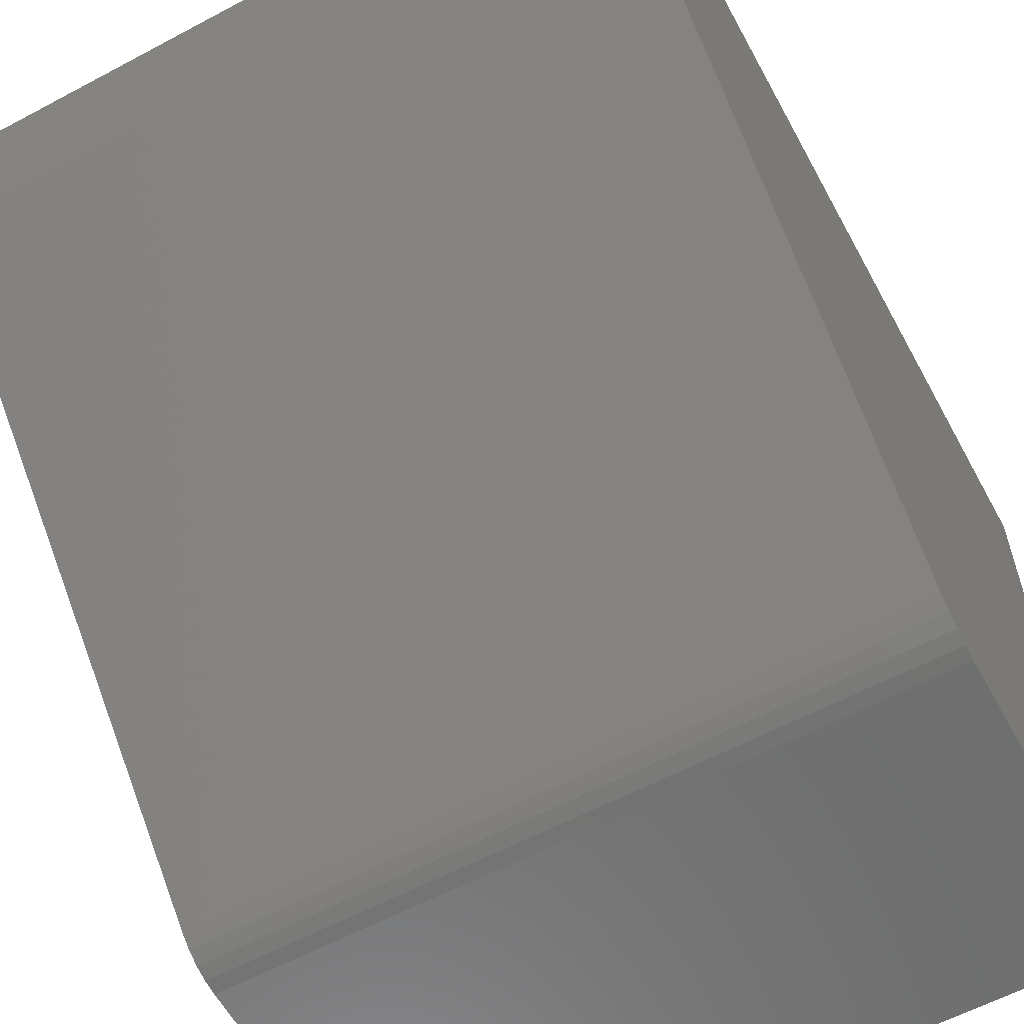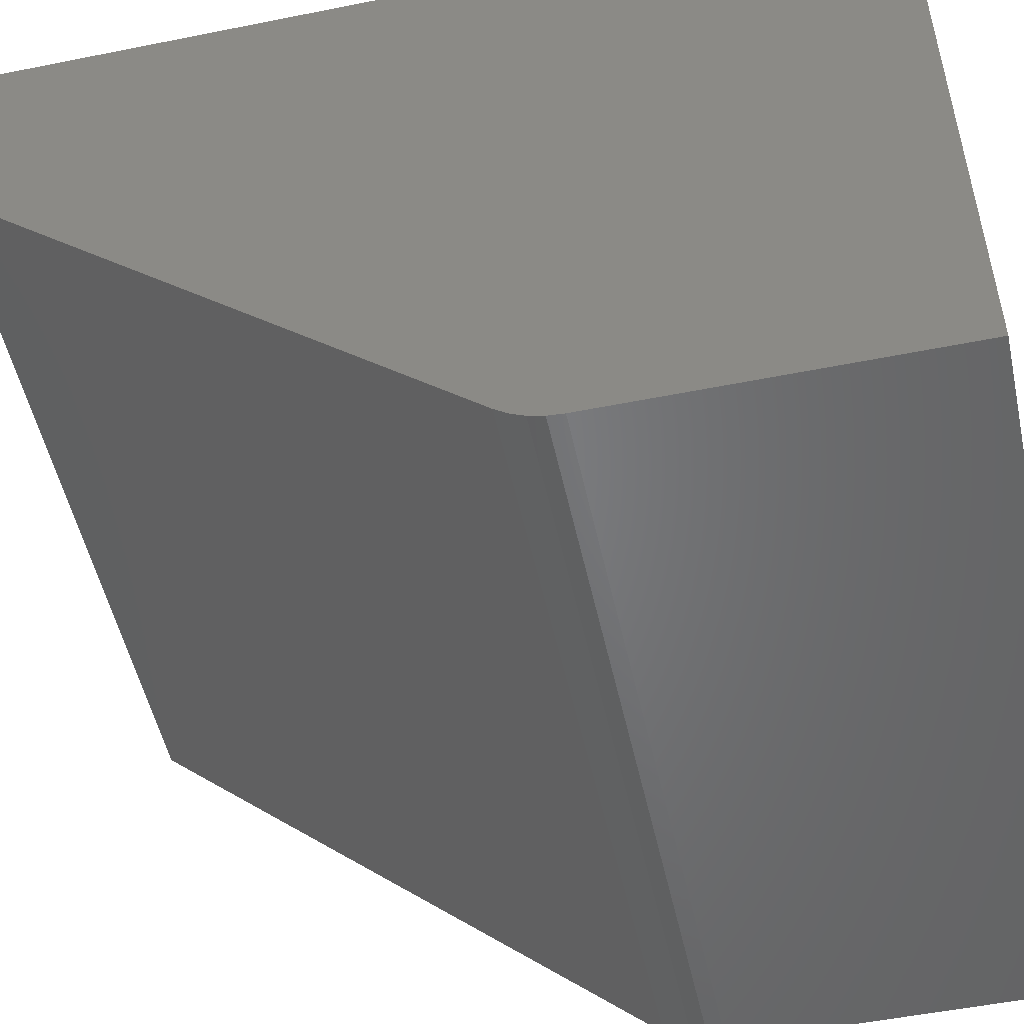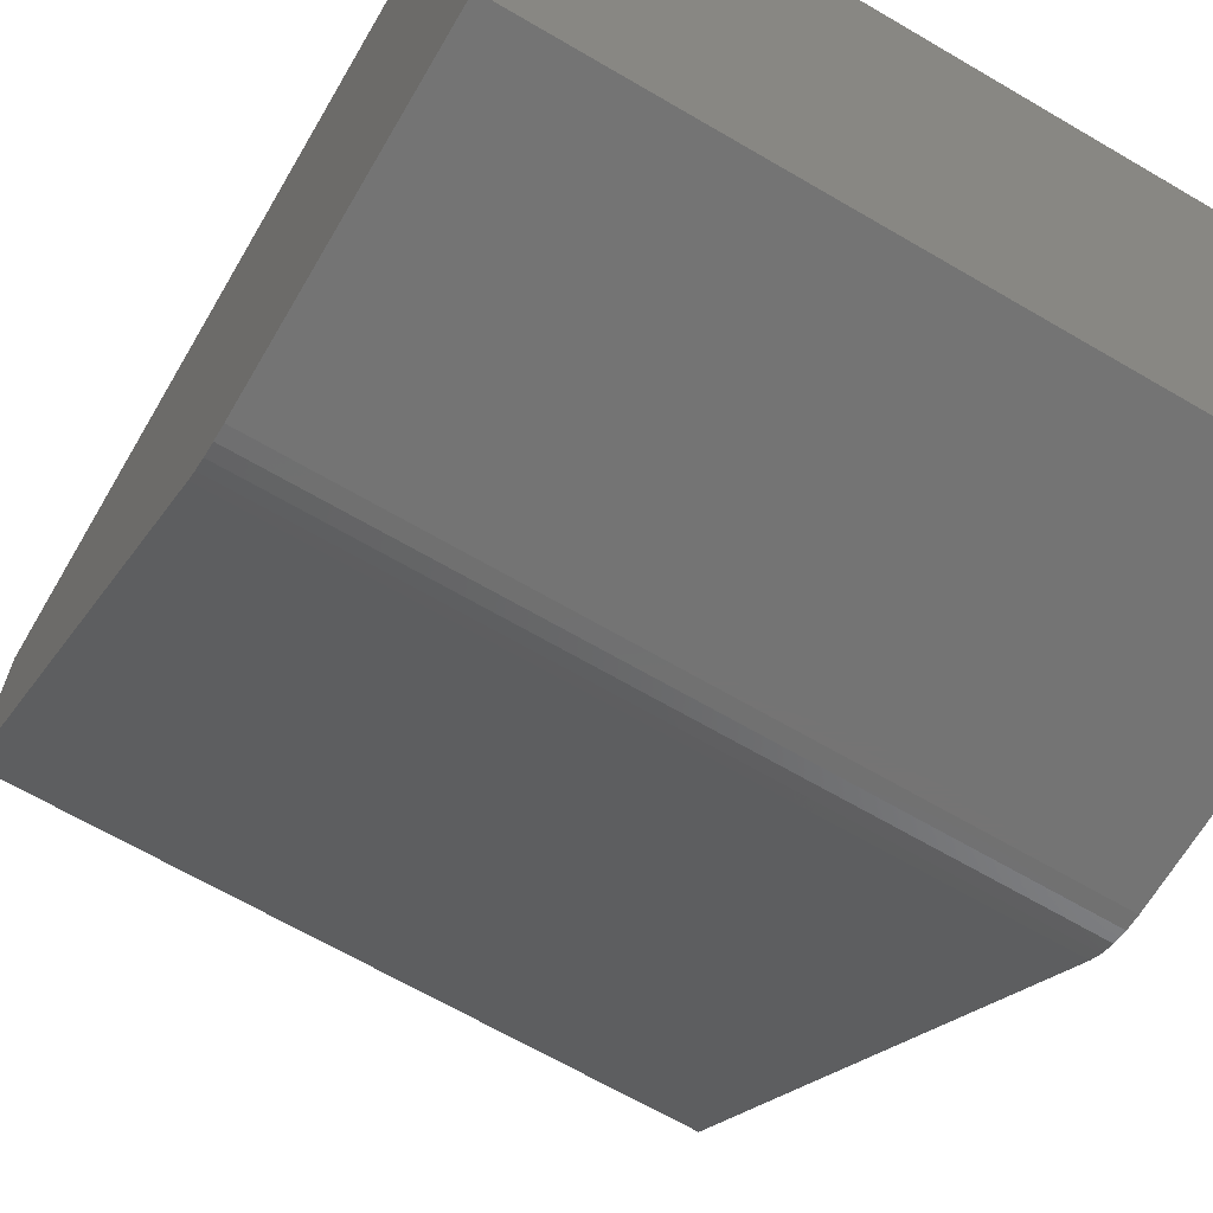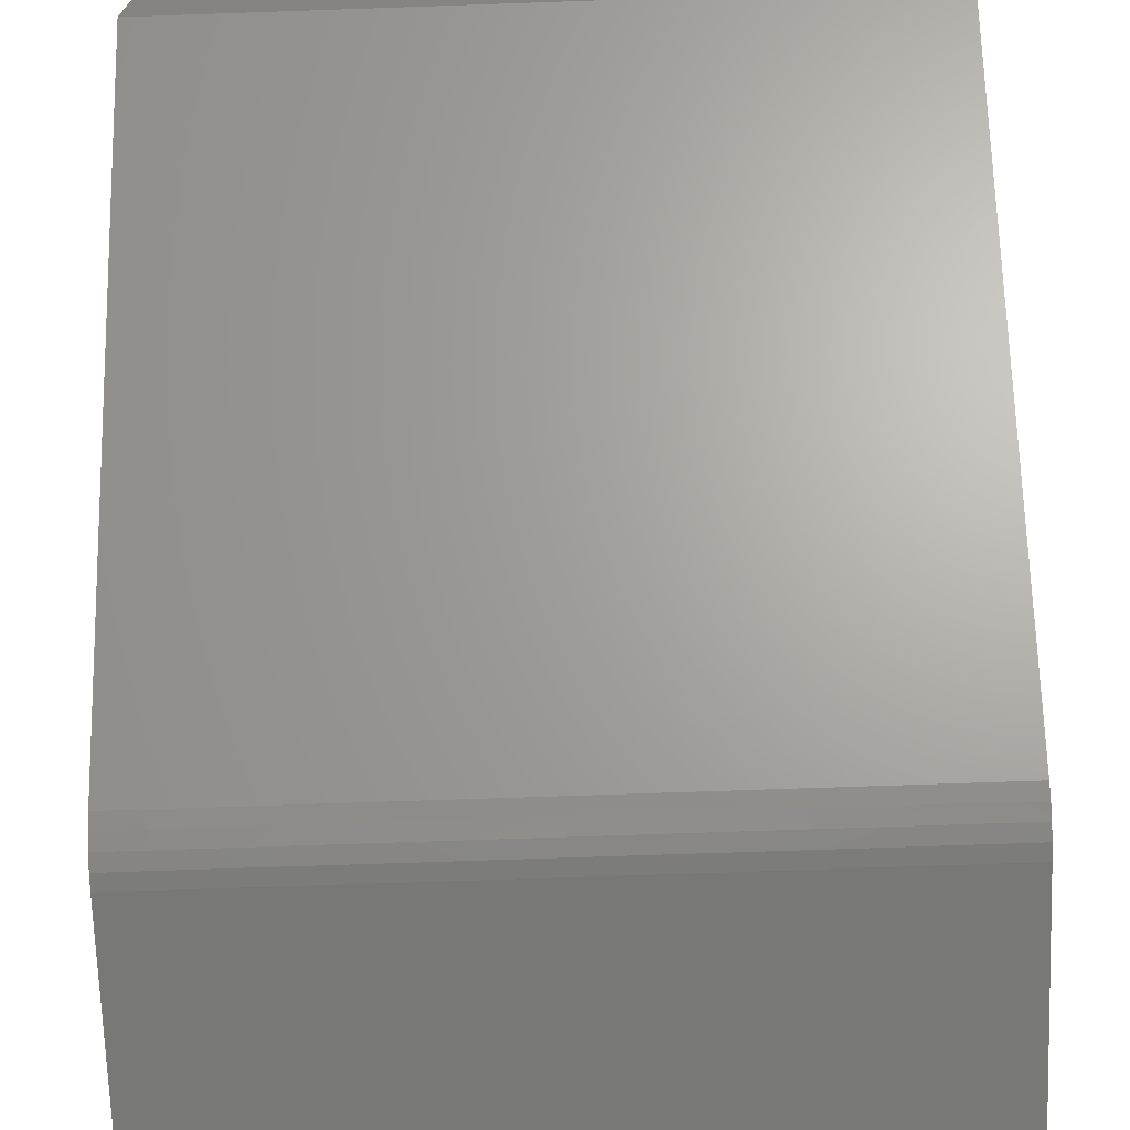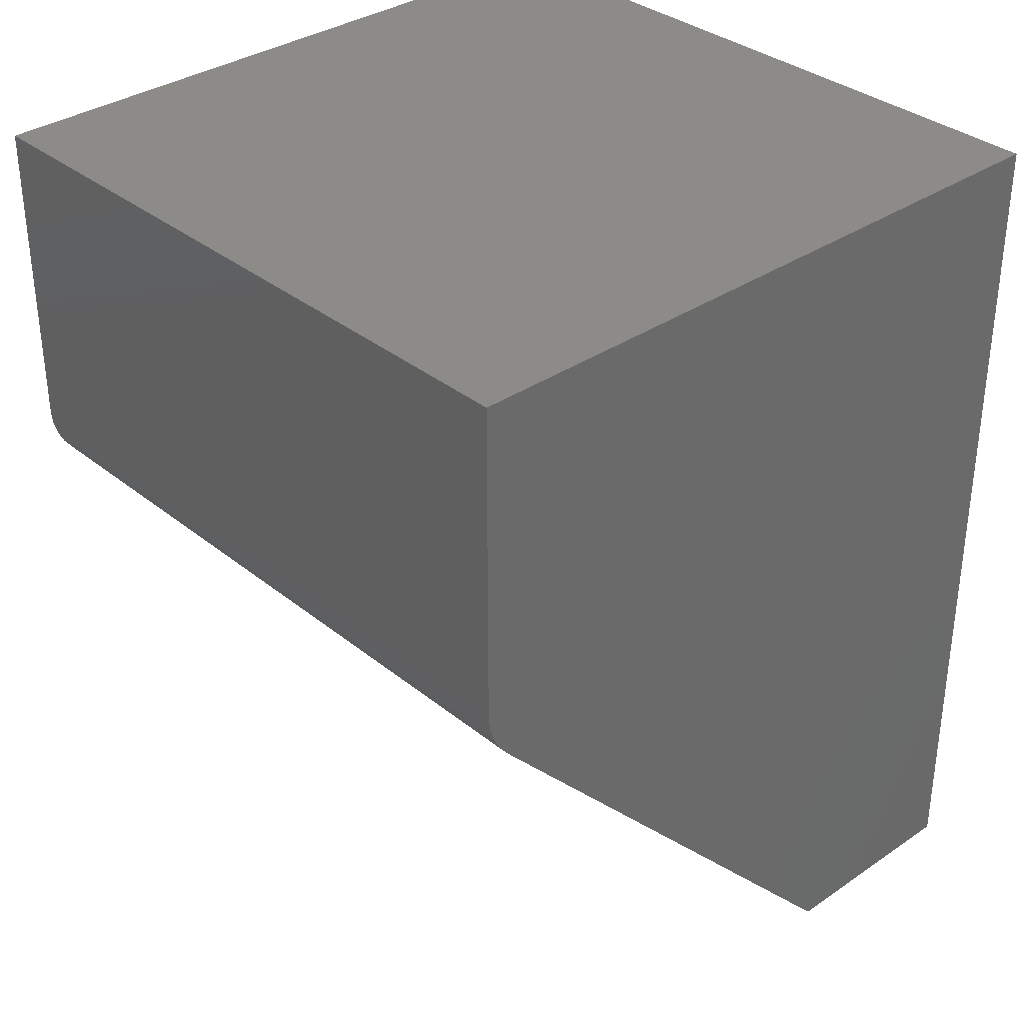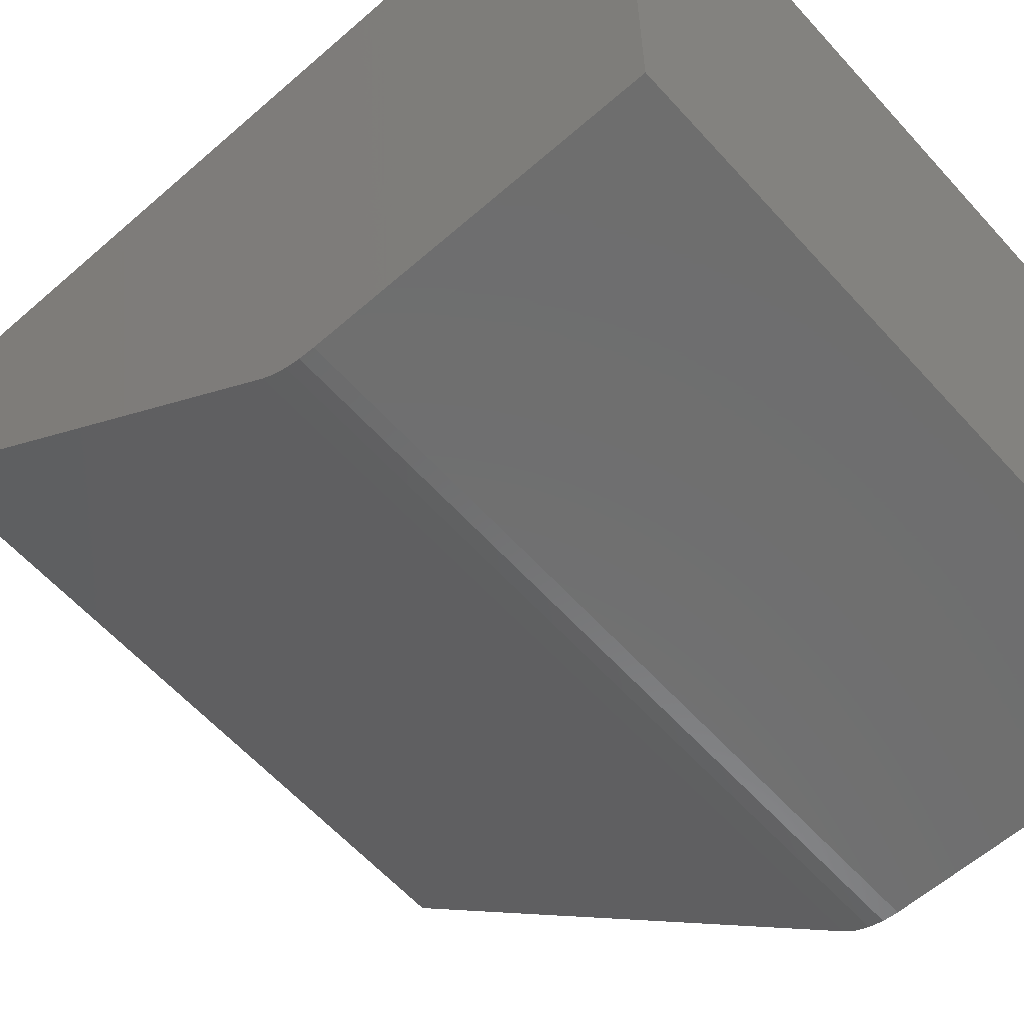
<metadata>
{"format":"stl","ext":"stl","renderer":"f3d","projection":"perspective","resolution":1024,"background":"white","views":[{"elev":-60.3,"azim":-151.4,"up":"+Y"},{"elev":-51.8,"azim":-77.7,"up":"+Y"},{"elev":-66.7,"azim":-30.4,"up":"+Y"},{"elev":-70.4,"azim":-178.0,"up":"+Y"},{"elev":34.2,"azim":47.4,"up":"+Z"},{"elev":-60.4,"azim":-48.2,"up":"+Y"}]}
</metadata>
<code>
# stl→obj: 18 verts, 32 faces
v 0.2031 -0.3937 -0.2166
v 0.2031 -0.124 -0.5067
v 0.2031 -1.859e-17 -0.5067
v 0.2031 1.257e-17 0.002138
v 0.2031 -0.4062 0.002138
v 0.2031 -0.4062 -0.1847
v 0.2031 -0.4054 -0.1934
v 0.2031 -0.403 -0.2018
v 0.2031 -0.399 -0.2097
v -0.2031 -1.859e-17 -0.5067
v -0.2031 -0.124 -0.5067
v -0.2031 -0.3937 -0.2166
v -0.2031 1.257e-17 0.002138
v -0.2031 -0.399 -0.2097
v -0.2031 -0.403 -0.2018
v -0.2031 -0.4054 -0.1934
v -0.2031 -0.4062 -0.1847
v -0.2031 -0.4062 0.002138
f 1 2 3
f 4 5 6
f 4 6 7
f 4 7 8
f 4 8 9
f 4 9 1
f 4 1 3
f 10 11 12
f 13 10 12
f 13 12 14
f 13 14 15
f 13 15 16
f 13 16 17
f 13 17 18
f 18 17 5
f 5 17 6
f 1 12 2
f 2 12 11
f 12 1 14
f 14 1 9
f 14 9 15
f 15 9 8
f 15 8 16
f 16 8 7
f 16 7 17
f 17 7 6
f 13 18 4
f 4 18 5
f 3 10 4
f 4 10 13
f 11 10 2
f 2 10 3

</code>
